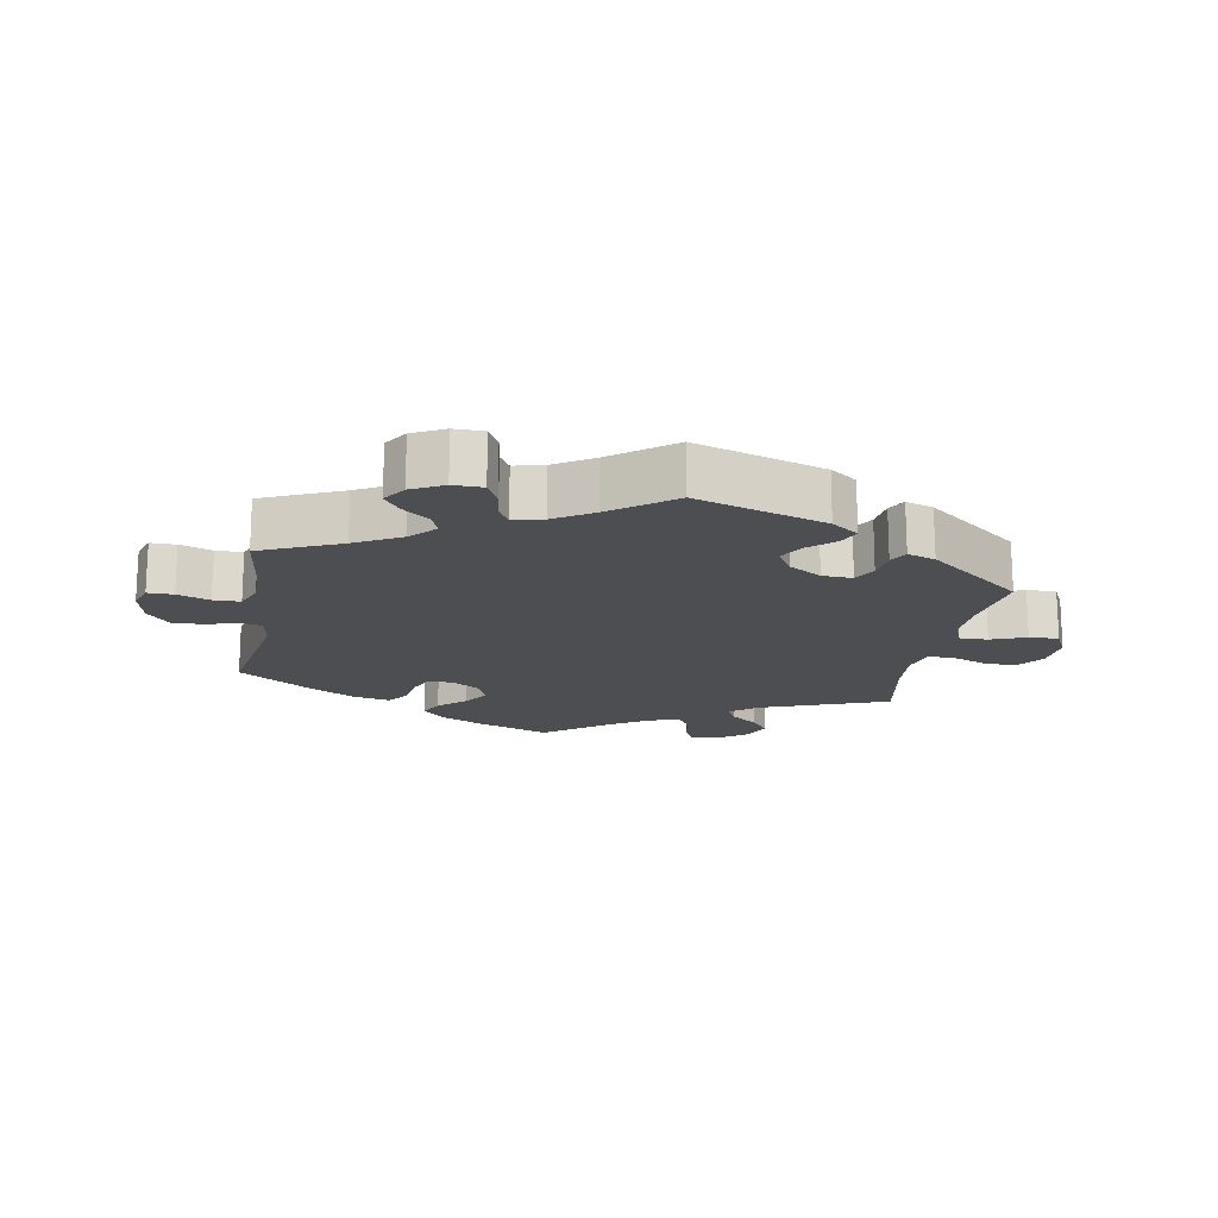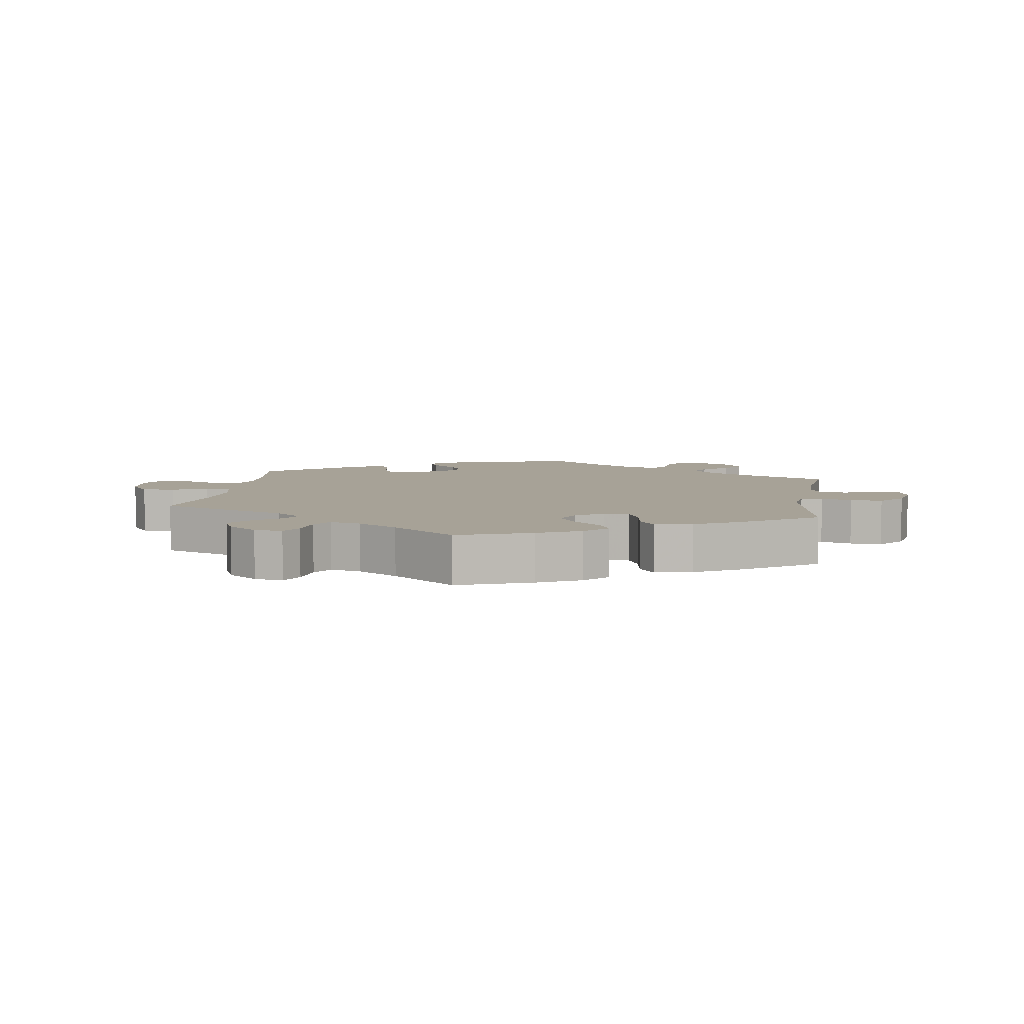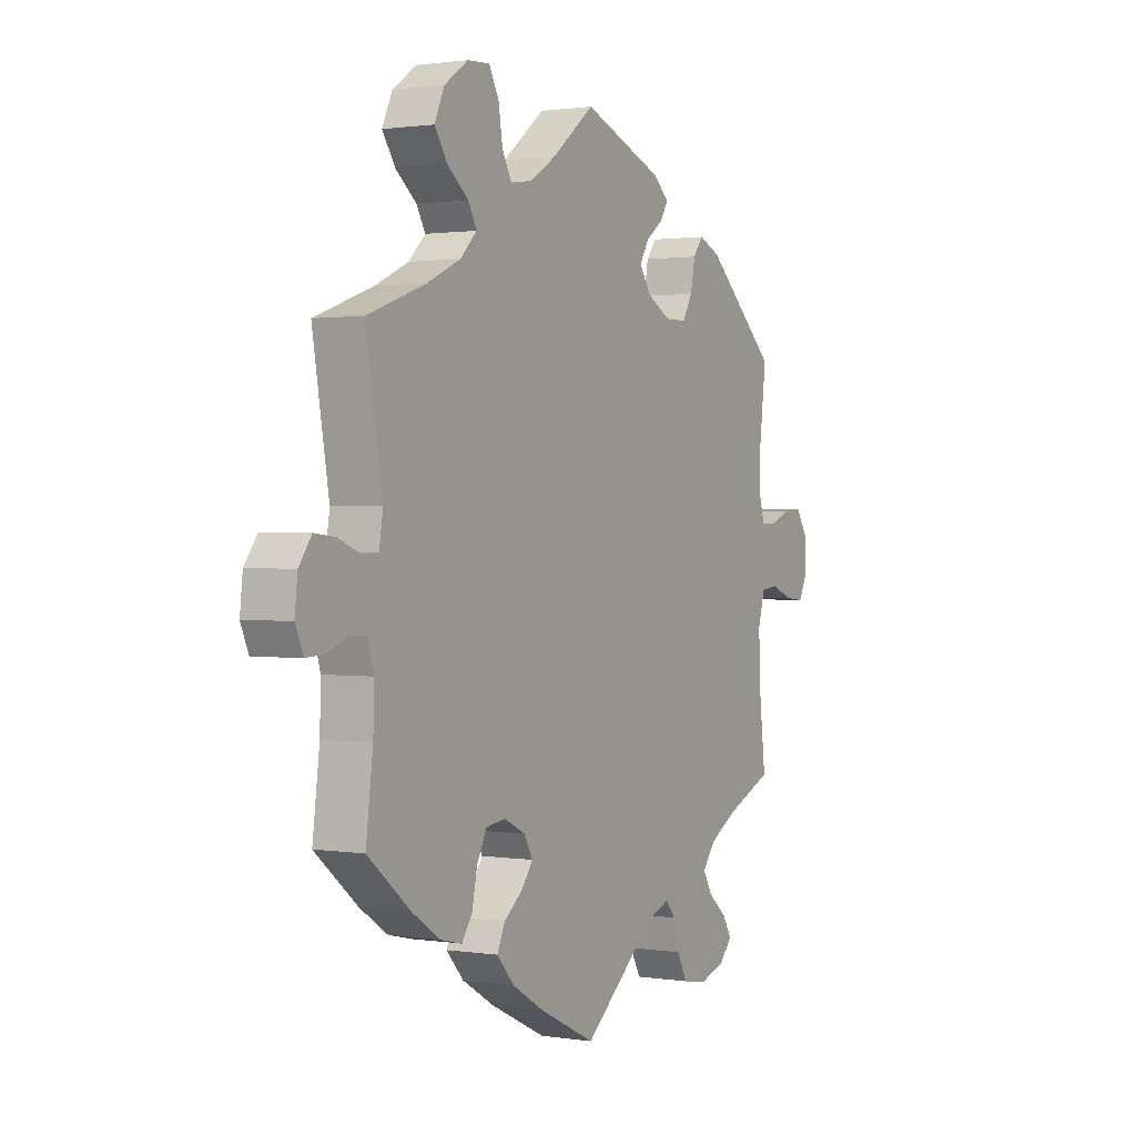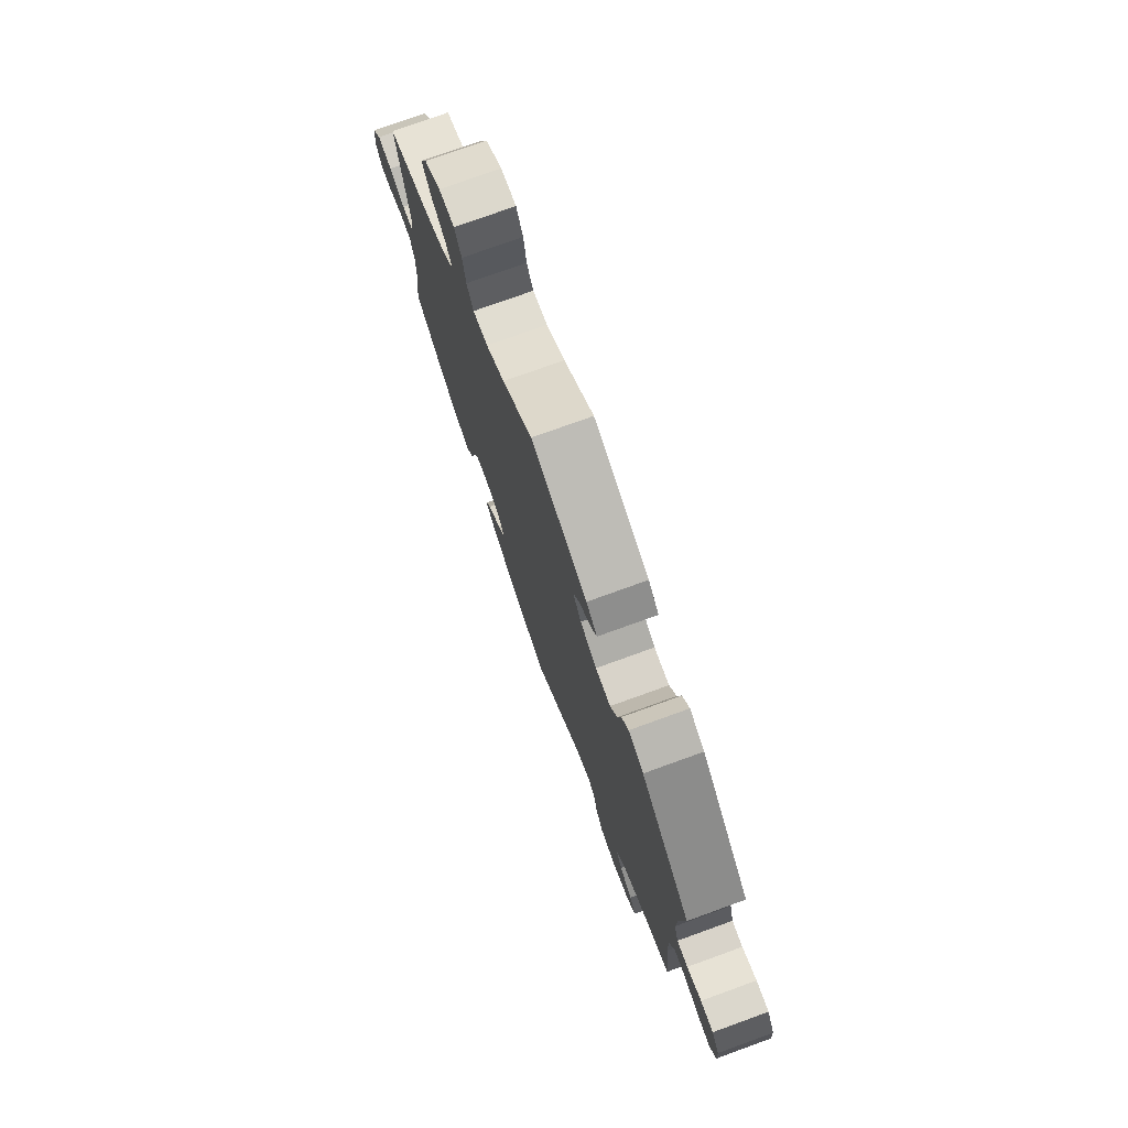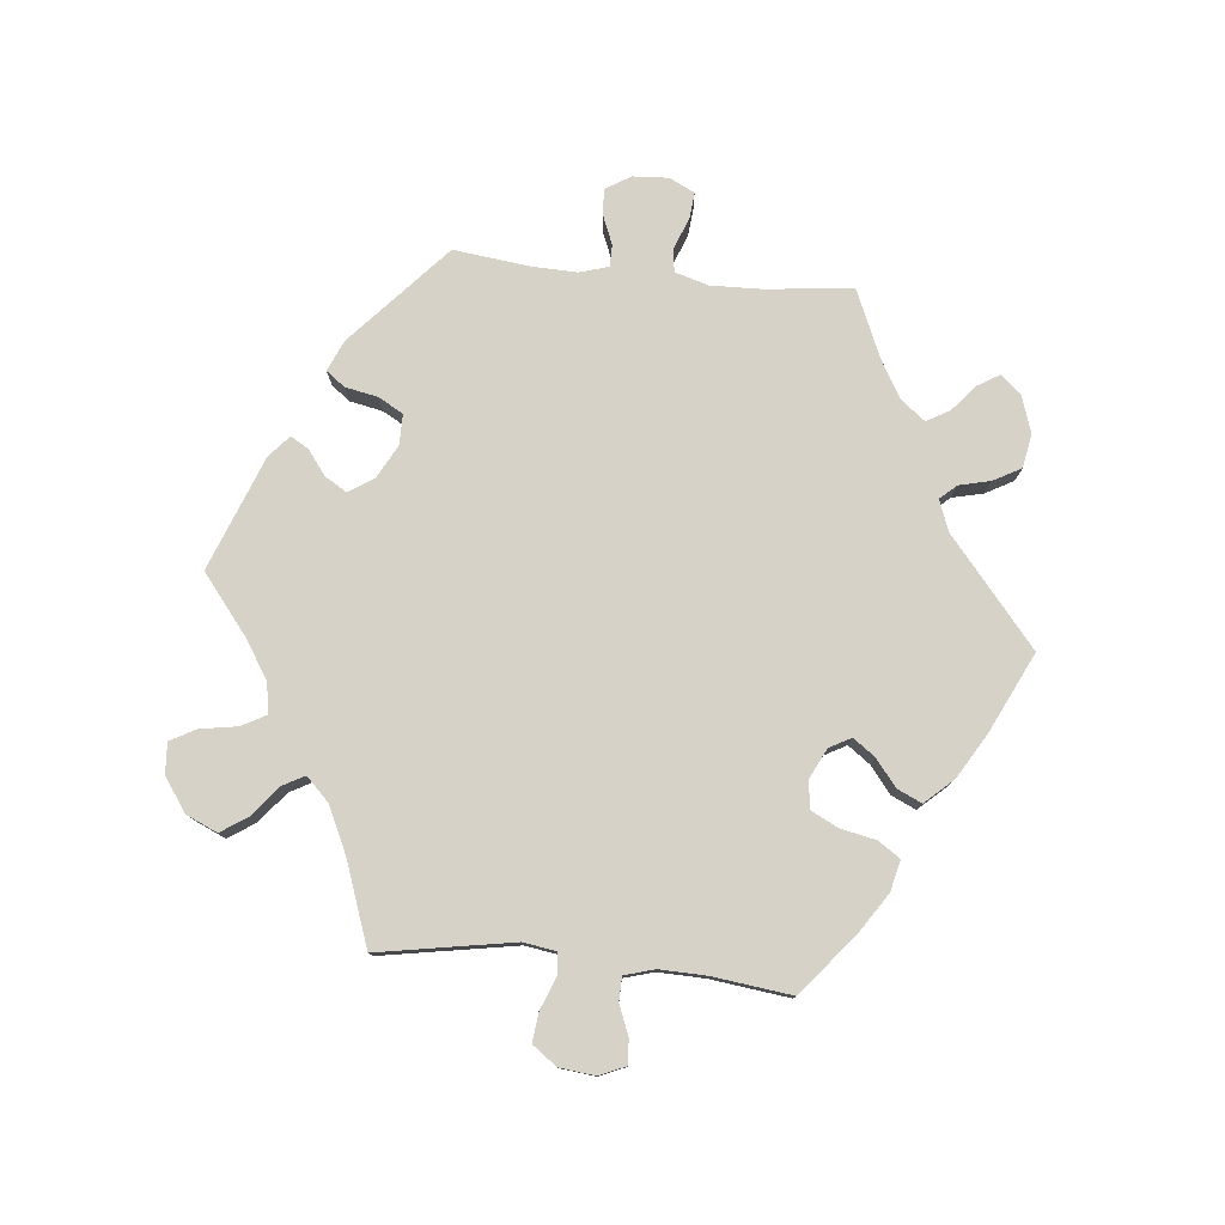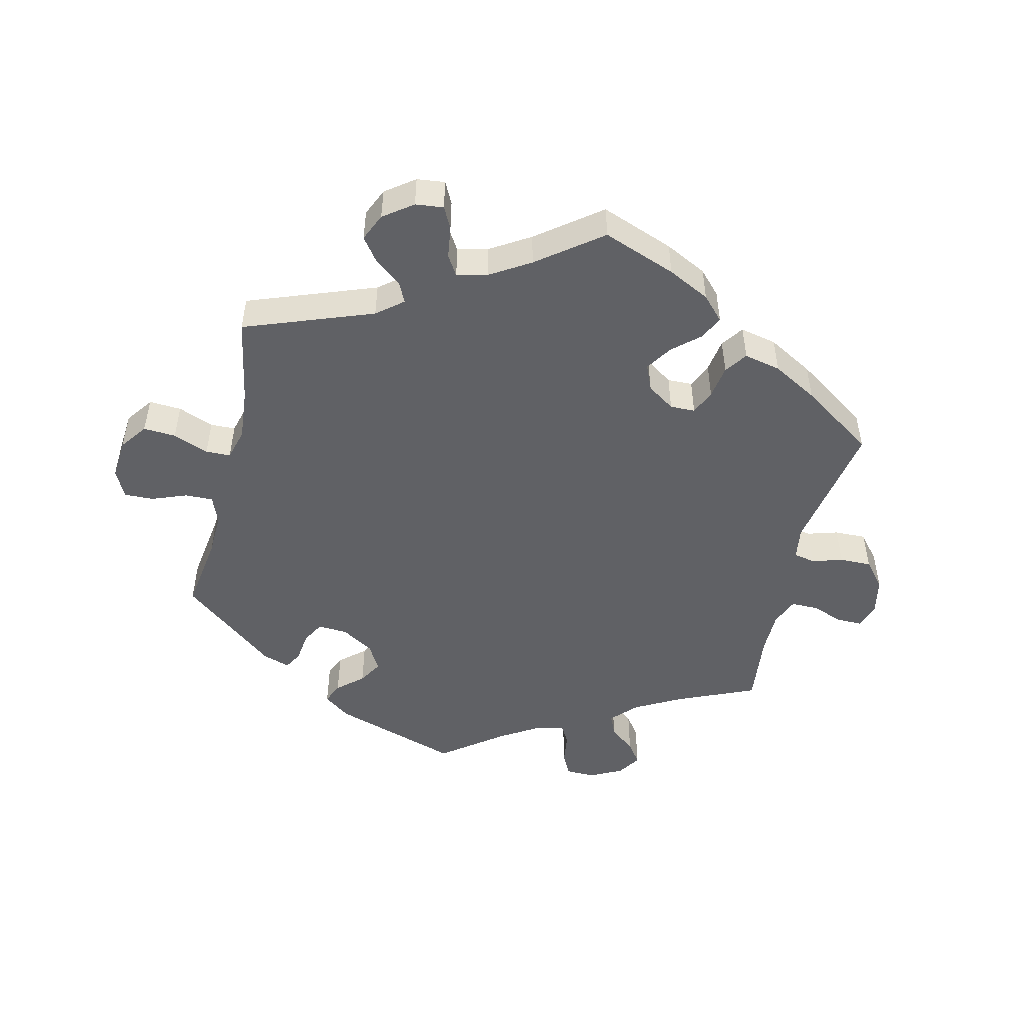
<metadata>
{"format":"obj","ext":"obj","renderer":"f3d","projection":"perspective","resolution":1024,"background":"white","views":[{"elev":-17.0,"azim":-69.8,"up":"+Y"},{"elev":6.6,"azim":128.7,"up":"+Y"},{"elev":1.2,"azim":119.5,"up":"+Z"},{"elev":75.8,"azim":-109.9,"up":"+Z"},{"elev":78.3,"azim":95.7,"up":"+Y"},{"elev":-49.3,"azim":106.7,"up":"+Y"}]}
</metadata>
<code>
v -0.35 0.07 0.425
v -0.304 0.07 0.445
v -0.283 0.07 0.417
v -0.273 0.07 0.367
v -0.252 0.07 0.33
v -0.206 0.07 0.33
v -0.156 0.07 0.357
v -0.131 0.07 0.395
v -0.151 0.07 0.428
v -0.188 0.07 0.456
v -0.204 0.07 0.483
v -0.171 0.07 0.512
v 0 0.07 0.578
v 0.091 0.07 0.506
v 0.147 0.07 0.471
v 0.192 0.07 0.464
v 0.212 0.07 0.501
v 0.221 0.07 0.557
v 0.242 0.07 0.596
v 0.289 0.07 0.593
v 0.339 0.07 0.558
v 0.36 0.07 0.511
v 0.333 0.07 0.47
v 0.288 0.07 0.434
v 0.27 0.07 0.401
v 0.305 0.07 0.366
v 0.376 0.07 0.333
v 0.5 0.07 0.289
v 0.465 0.07 0.085
v 0.473 0.07 0.035
v 0.506 0.07 0.033
v 0.554 0.07 0.052
v 0.598 0.07 0.057
v 0.625 0.07 0.02
v 0.631 0.07 -0.034
v 0.614 0.07 -0.073
v 0.577 0.07 -0.071
v 0.532 0.07 -0.053
v 0.496 0.07 -0.054
v 0.483 0.07 -0.099
v 0.485 0.07 -0.17
v 0.5 0.07 -0.289
v 0.409 0.07 -0.364
v 0.35 0.07 -0.403
v 0.303 0.07 -0.414
v 0.281 0.07 -0.381
v 0.27 0.07 -0.328
v 0.249 0.07 -0.286
v 0.207 0.07 -0.281
v 0.162 0.07 -0.303
v 0.144 0.07 -0.336
v 0.168 0.07 -0.369
v 0.208 0.07 -0.401
v 0.225 0.07 -0.438
v 0.187 0.07 -0.48
v 0.12 0.07 -0.52
v 0 0.07 -0.578
v -0.157 0.07 -0.447
v -0.204 0.07 -0.429
v -0.226 0.07 -0.454
v -0.237 0.07 -0.501
v -0.26 0.07 -0.543
v -0.311 0.07 -0.552
v -0.366 0.07 -0.534
v -0.393 0.07 -0.503
v -0.373 0.07 -0.47
v -0.334 0.07 -0.437
v -0.314 0.07 -0.402
v -0.342 0.07 -0.366
v -0.399 0.07 -0.333
v -0.501 0.07 -0.289
v -0.486 0.07 -0.159
v -0.484 0.07 -0.081
v -0.499 0.07 -0.03
v -0.535 0.07 -0.026
v -0.581 0.07 -0.044
v -0.621 0.07 -0.048
v -0.64 0.07 -0.01
v -0.637 0.07 0.044
v -0.614 0.07 0.082
v -0.575 0.07 0.08
v -0.531 0.07 0.062
v -0.498 0.07 0.062
v -0.485 0.07 0.106
v -0.487 0.07 0.174
v -0.501 0.07 0.289
v -0.35 0 0.425
v -0.304 0 0.445
v -0.283 0 0.417
v -0.273 0 0.367
v -0.252 0 0.33
v -0.206 0 0.33
v -0.156 0 0.357
v -0.131 0 0.395
v -0.151 0 0.428
v -0.188 0 0.456
v -0.204 0 0.483
v -0.171 0 0.512
v 0 0 0.578
v 0.091 0 0.506
v 0.147 0 0.471
v 0.192 0 0.464
v 0.212 0 0.501
v 0.221 0 0.557
v 0.242 0 0.596
v 0.289 0 0.593
v 0.339 0 0.558
v 0.36 0 0.511
v 0.333 0 0.47
v 0.288 0 0.434
v 0.27 0 0.401
v 0.305 0 0.366
v 0.376 0 0.333
v 0.5 0 0.289
v 0.465 0 0.085
v 0.473 0 0.035
v 0.506 0 0.033
v 0.554 0 0.052
v 0.598 0 0.057
v 0.625 0 0.02
v 0.631 0 -0.034
v 0.614 0 -0.073
v 0.577 0 -0.071
v 0.532 0 -0.053
v 0.496 0 -0.054
v 0.483 0 -0.099
v 0.485 0 -0.17
v 0.5 0 -0.289
v 0.409 0 -0.364
v 0.35 0 -0.403
v 0.303 0 -0.414
v 0.281 0 -0.381
v 0.27 0 -0.328
v 0.249 0 -0.286
v 0.207 0 -0.281
v 0.162 0 -0.303
v 0.144 0 -0.336
v 0.168 0 -0.369
v 0.208 0 -0.401
v 0.225 0 -0.438
v 0.187 0 -0.48
v 0.12 0 -0.52
v 0 0 -0.578
v -0.157 0 -0.447
v -0.204 0 -0.429
v -0.226 0 -0.454
v -0.237 0 -0.501
v -0.26 0 -0.543
v -0.311 0 -0.552
v -0.366 0 -0.534
v -0.393 0 -0.503
v -0.373 0 -0.47
v -0.334 0 -0.437
v -0.314 0 -0.402
v -0.342 0 -0.366
v -0.399 0 -0.333
v -0.501 0 -0.289
v -0.486 0 -0.159
v -0.484 0 -0.081
v -0.499 0 -0.03
v -0.535 0 -0.026
v -0.581 0 -0.044
v -0.621 0 -0.048
v -0.64 0 -0.01
v -0.637 0 0.044
v -0.614 0 0.082
v -0.575 0 0.08
v -0.531 0 0.062
v -0.498 0 0.062
v -0.485 0 0.106
v -0.487 0 0.174
v -0.501 0 0.289
f 85 86 1 2
f 84 85 2 3
f 83 84 3 4
f 79 80 81 82
f 79 82 83
f 78 79 83
f 75 76 77 78
f 74 75 78 83
f 73 74 83 4
f 70 71 72
f 69 70 72 73
f 68 69 73 4
f 64 65 66 67
f 64 67 68
f 63 64 68
f 60 61 62 63
f 60 63 68 4
f 55 56 57 58
f 55 58 59
f 52 53 54 55
f 51 52 55 59
f 50 51 59
f 49 50 59
f 44 45 46 47
f 44 47 48
f 41 42 43 44
f 40 41 44 48
f 39 40 48 49
f 35 36 37 38
f 35 38 39
f 34 35 39
f 31 32 33 34
f 30 31 34 39
f 27 28 29
f 26 27 29 30
f 25 26 30 39
f 21 22 23 24
f 21 24 25
f 20 21 25
f 17 18 19 20
f 16 17 20 25
f 15 16 25 39
f 11 12 13 14
f 9 10 11 14
f 8 9 14 15
f 7 8 15 39
f 59 60 4 5
f 49 59 5 6
f 6 7 39 49
f 88 87 172 171
f 89 88 171 170
f 90 89 170 169
f 168 167 166 165
f 169 168 165
f 169 165 164
f 164 163 162 161
f 169 164 161 160
f 90 169 160 159
f 158 157 156
f 159 158 156 155
f 90 159 155 154
f 153 152 151 150
f 154 153 150
f 154 150 149
f 149 148 147 146
f 90 154 149 146
f 144 143 142 141
f 145 144 141
f 141 140 139 138
f 145 141 138 137
f 145 137 136
f 145 136 135
f 133 132 131 130
f 134 133 130
f 130 129 128 127
f 134 130 127 126
f 135 134 126 125
f 124 123 122 121
f 125 124 121
f 125 121 120
f 120 119 118 117
f 125 120 117 116
f 115 114 113
f 116 115 113 112
f 125 116 112 111
f 110 109 108 107
f 111 110 107
f 111 107 106
f 106 105 104 103
f 111 106 103 102
f 125 111 102 101
f 100 99 98 97
f 100 97 96 95
f 101 100 95 94
f 125 101 94 93
f 91 90 146 145
f 92 91 145 135
f 135 125 93 92
f 1 87 88 2
f 2 88 89 3
f 3 89 90 4
f 4 90 91 5
f 5 91 92 6
f 6 92 93 7
f 7 93 94 8
f 8 94 95 9
f 9 95 96 10
f 10 96 97 11
f 11 97 98 12
f 12 98 99 13
f 13 99 100 14
f 14 100 101 15
f 15 101 102 16
f 16 102 103 17
f 17 103 104 18
f 18 104 105 19
f 19 105 106 20
f 20 106 107 21
f 21 107 108 22
f 22 108 109 23
f 23 109 110 24
f 24 110 111 25
f 25 111 112 26
f 26 112 113 27
f 27 113 114 28
f 28 114 115 29
f 29 115 116 30
f 30 116 117 31
f 31 117 118 32
f 32 118 119 33
f 33 119 120 34
f 34 120 121 35
f 35 121 122 36
f 36 122 123 37
f 37 123 124 38
f 38 124 125 39
f 39 125 126 40
f 40 126 127 41
f 41 127 128 42
f 42 128 129 43
f 43 129 130 44
f 44 130 131 45
f 45 131 132 46
f 46 132 133 47
f 47 133 134 48
f 48 134 135 49
f 49 135 136 50
f 50 136 137 51
f 51 137 138 52
f 52 138 139 53
f 53 139 140 54
f 54 140 141 55
f 55 141 142 56
f 56 142 143 57
f 57 143 144 58
f 58 144 145 59
f 59 145 146 60
f 60 146 147 61
f 61 147 148 62
f 62 148 149 63
f 63 149 150 64
f 64 150 151 65
f 65 151 152 66
f 66 152 153 67
f 67 153 154 68
f 68 154 155 69
f 69 155 156 70
f 70 156 157 71
f 71 157 158 72
f 72 158 159 73
f 73 159 160 74
f 74 160 161 75
f 75 161 162 76
f 76 162 163 77
f 77 163 164 78
f 78 164 165 79
f 79 165 166 80
f 80 166 167 81
f 81 167 168 82
f 82 168 169 83
f 83 169 170 84
f 84 170 171 85
f 85 171 172 86
f 86 172 87 1

</code>
